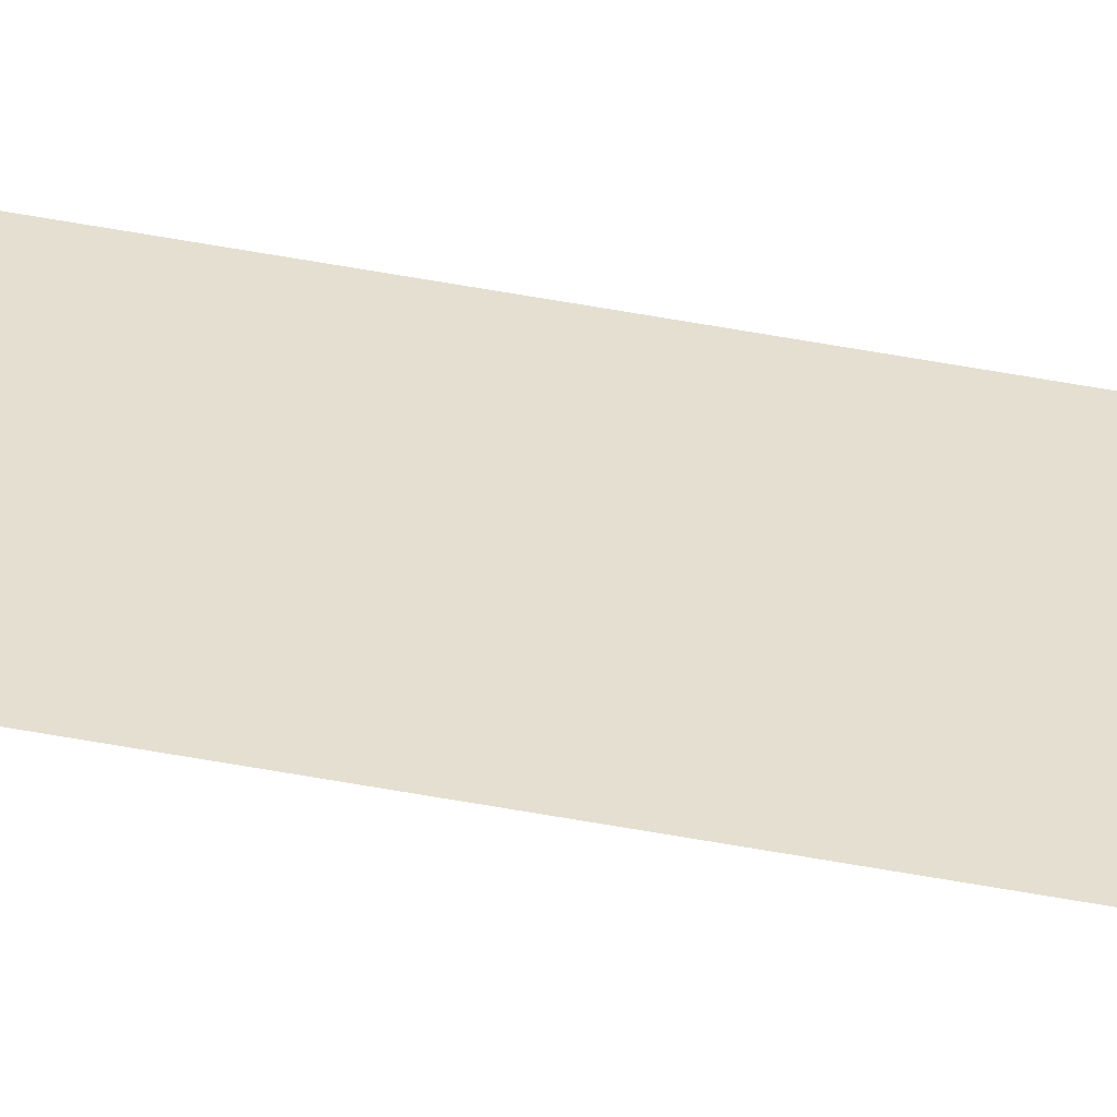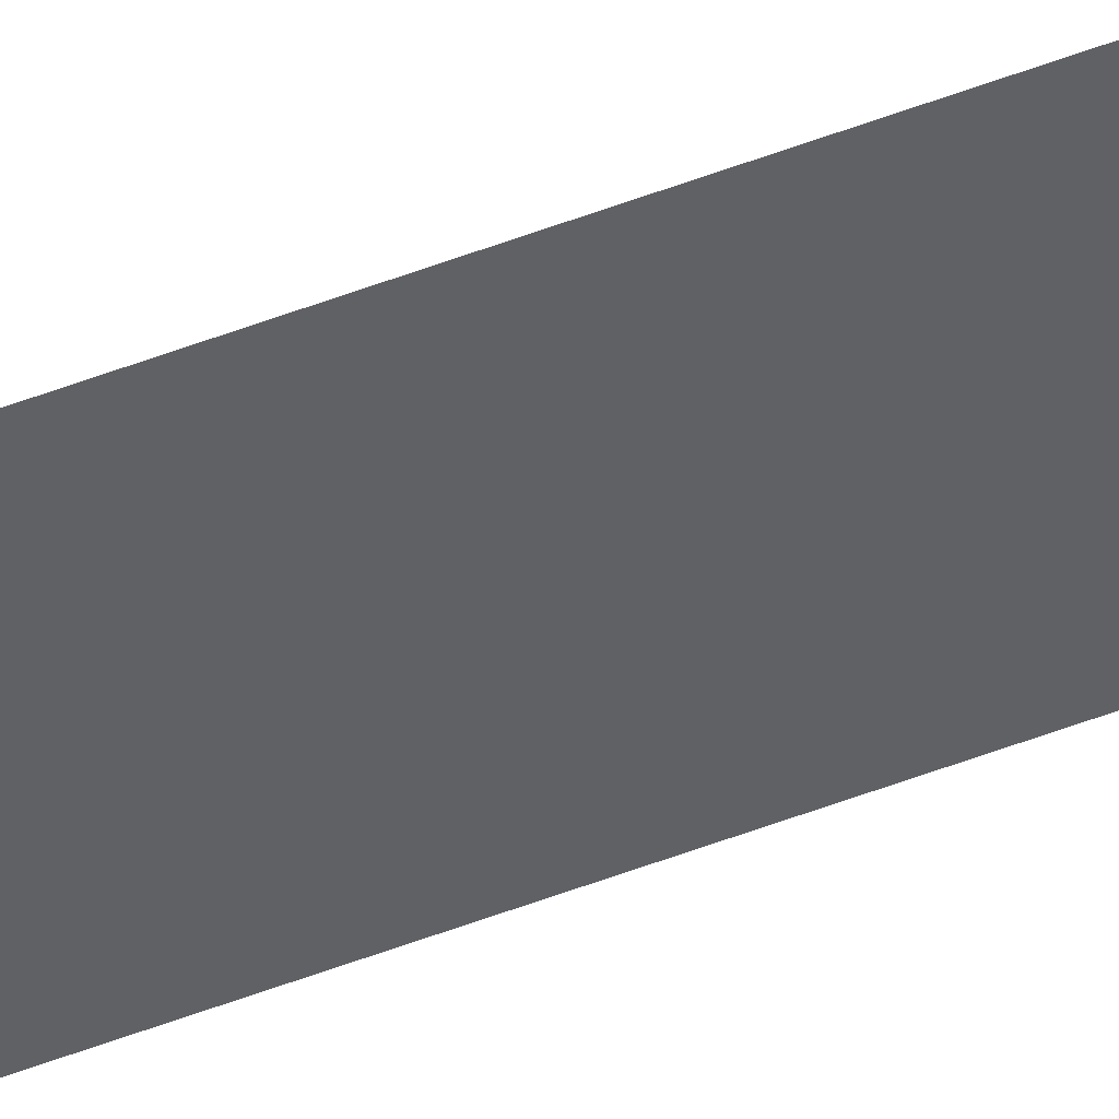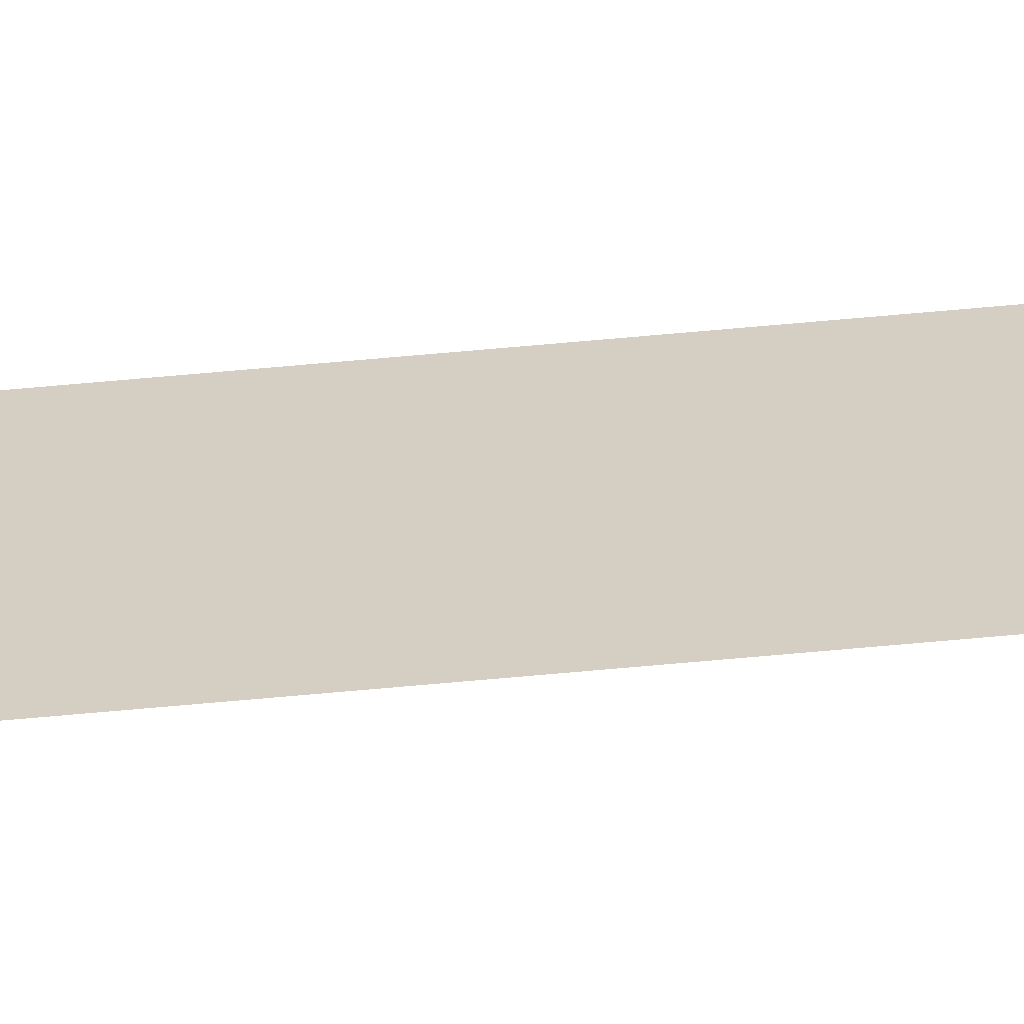
<metadata>
{"format":"obj","ext":"obj","renderer":"f3d","projection":"perspective","resolution":1024,"background":"white","views":[{"elev":37.4,"azim":104.9,"up":"+Y"},{"elev":-48.2,"azim":-66.2,"up":"+Y"},{"elev":25.5,"azim":-101.1,"up":"+Y"}]}
</metadata>
<code>
o All_Top.211_Mesh.224
v -7.562 0.4508 -0.654
v -7.562 0.4508 -2.438
v -7.562 0.4508 -4.139
v -7.562 0.4508 -5.84
v -7.562 0.4508 -7.54
v -7.612 0.4508 -0.654
v -7.612 0.4508 -2.438
v -7.612 0.4508 -4.139
v -7.612 0.4508 -5.84
v -7.612 0.4508 -7.54
f 1 2 3 4 5 10 9 8 7 6

</code>
